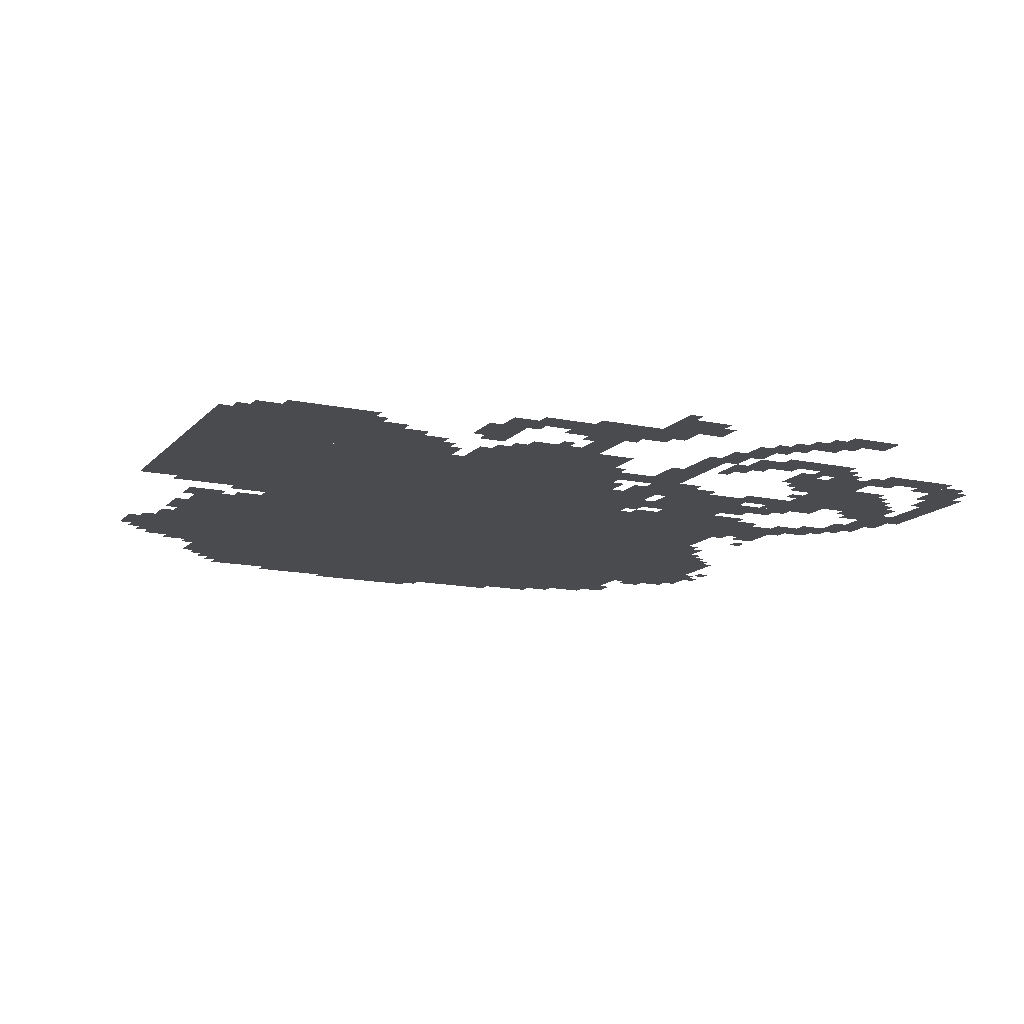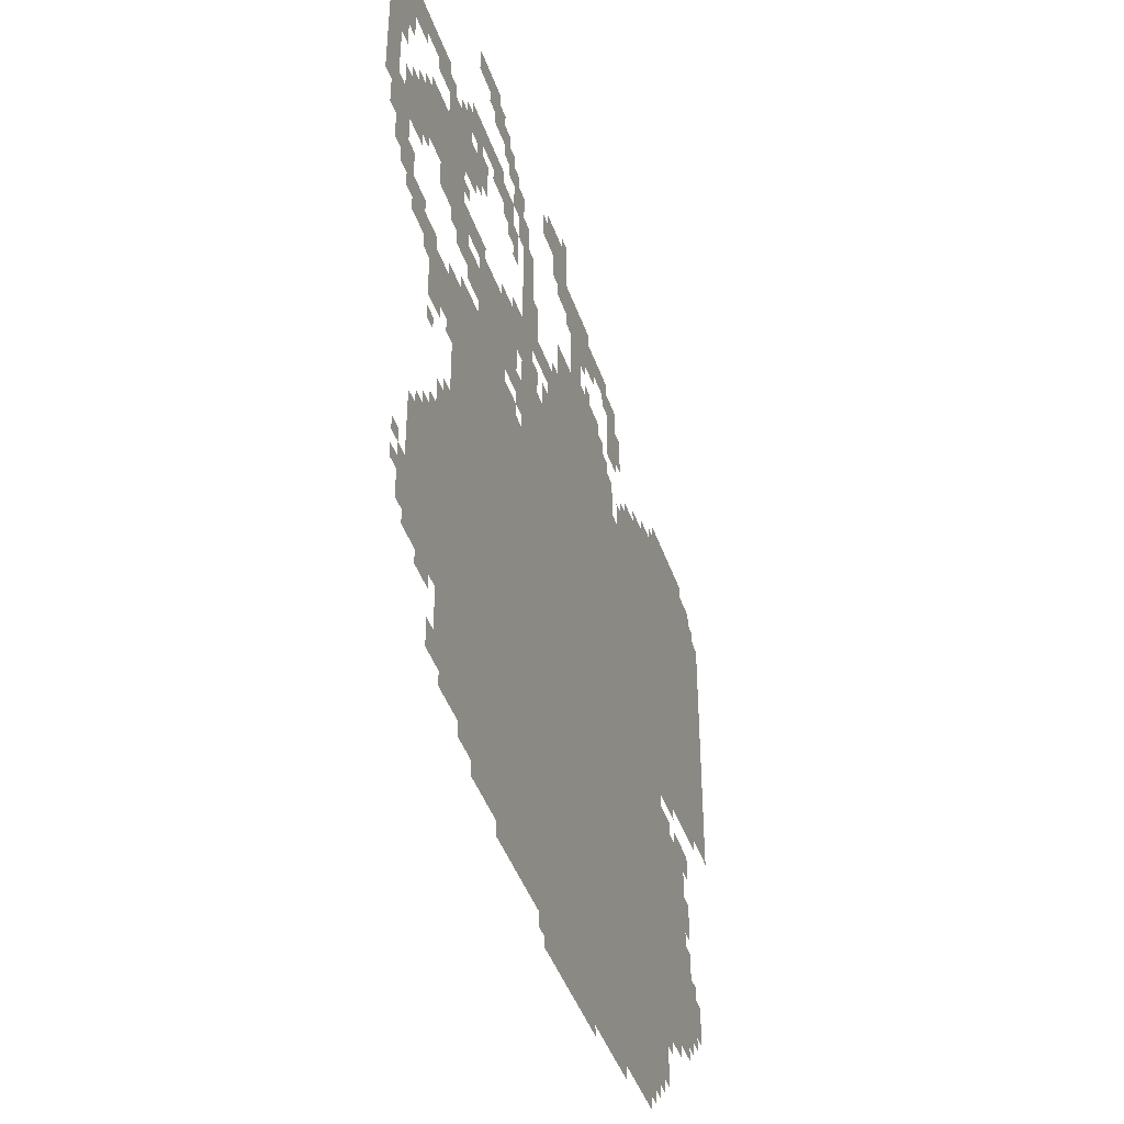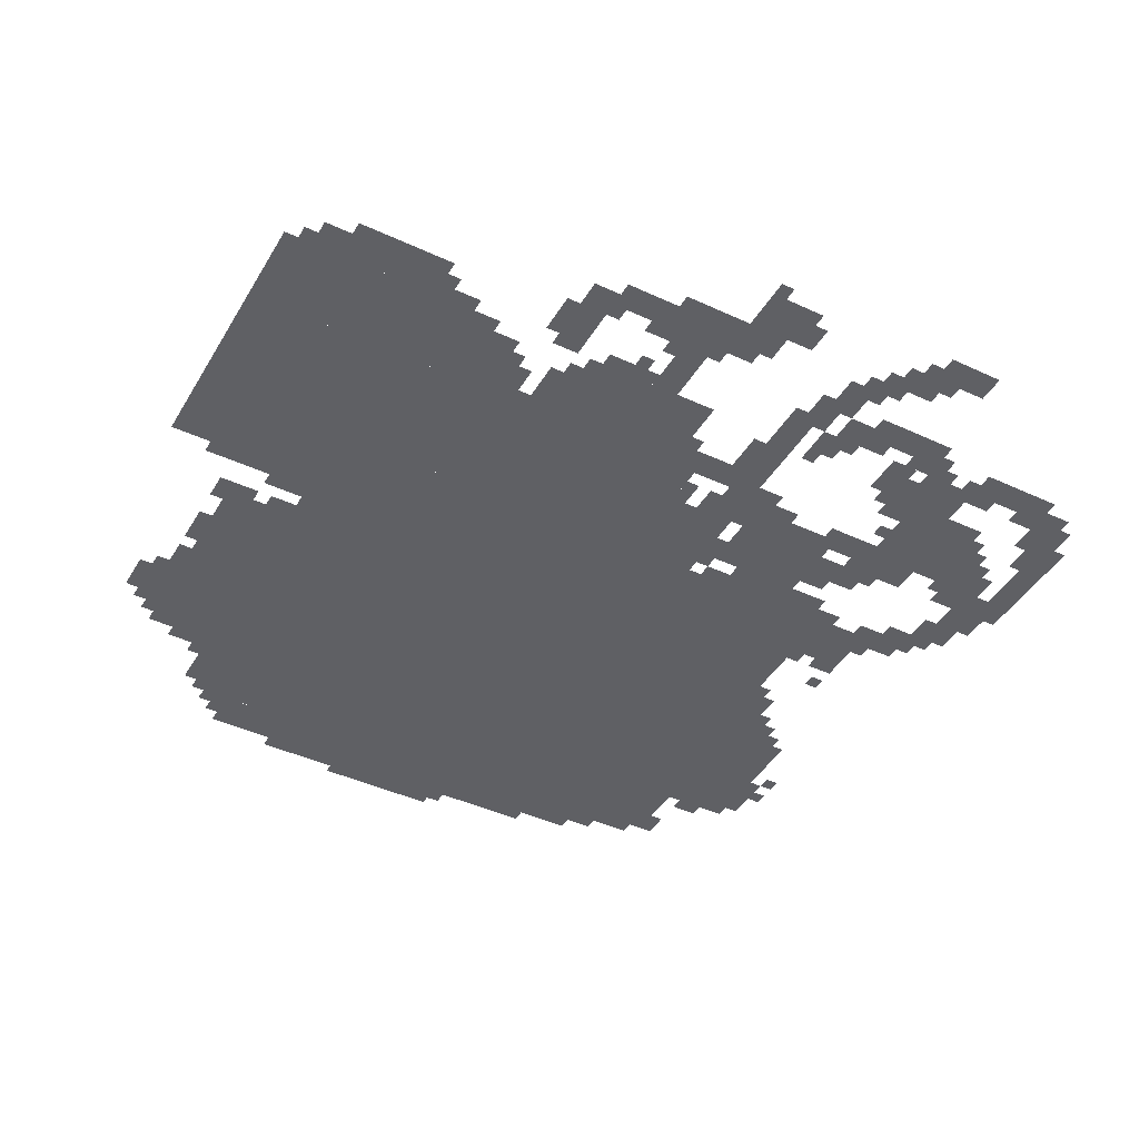
<metadata>
{"format":"obj","ext":"obj","renderer":"f3d","projection":"perspective","resolution":1024,"background":"white","views":[{"elev":-13.9,"azim":154.3,"up":"+Z"},{"elev":-43.4,"azim":-71.6,"up":"+Y"},{"elev":-43.2,"azim":151.2,"up":"+Z"}]}
</metadata>
<code>
g haixiao_DOA-mesh
v -1024 151 0
v -1024 1143 0
v -1664 1143 0
v -1664 151 0
v -384 151 0
v -384 1143 0
v -1024 1143 0
v -1024 151 0
v 0 1143 0
v 0 1431 0
v -576 1431 0
v -576 1143 0
v -576 1143 0
v -576 1431 0
v -1120 1431 0
v -1120 1143 0
v -1664 343 0
v -1664 663 0
v -1856 663 0
v -1856 343 0
v -736 1431 0
v -736 1623 0
v -1056 1623 0
v -1056 1431 0
v 0 983 0
v 0 1143 0
v -384 1143 0
v -384 983 0
v 0 1431 0
v 0 1623 0
v -256 1623 0
v -256 1431 0
v -256 1431 0
v -256 1623 0
v -512 1623 0
v -512 1431 0
v -192 599 0
v -192 855 0
v -384 855 0
v -384 599 0
v -192 343 0
v -192 599 0
v -384 599 0
v -384 343 0
v -1312 1207 0
v -1312 1399 0
v -1536 1399 0
v -1536 1207 0
v -480 55 0
v -480 151 0
v -928 151 0
v -928 55 0
v -928 55 0
v -928 151 0
v -1376 151 0
v -1376 55 0
v -1632 1399 0
v -1632 1591 0
v -1824 1591 0
v -1824 1399 0
v -128 1623 0
v -128 1719 0
v -352 1719 0
v -352 1623 0
v -832 1751 0
v -832 1879 0
v -992 1879 0
v -992 1751 0
v -1120 1143 0
v -1120 1335 0
v -1216 1335 0
v -1216 1143 0
v -1216 1431 0
v -1216 1719 0
v -1280 1719 0
v -1280 1431 0
v -1216 1143 0
v -1216 1431 0
v -1280 1431 0
v -1280 1143 0
v -512 1431 0
v -512 1559 0
v -608 1559 0
v -608 1431 0
v -1824 1367 0
v -1824 1495 0
v -1920 1495 0
v -1920 1367 0
v -1696 1015 0
v -1696 1143 0
v -1792 1143 0
v -1792 1015 0
v -1984 1463 0
v -1984 1623 0
v -2047 1623 0
v -2047 1463 0
v -832 0 0
v -832 55 0
v -992 55 0
v -992 0 0
v -1376 87 0
v -1376 151 0
v -1504 151 0
v -1504 87 0
v -1920 1591 0
v -1920 1719 0
v -1984 1719 0
v -1984 1591 0
v -1440 1943 0
v -1440 2007 0
v -1568 2007 0
v -1568 1943 0
v -672 1431 0
v -672 1559 0
v -736 1559 0
v -736 1431 0
v -896 1623 0
v -896 1751 0
v -960 1751 0
v -960 1623 0
v -704 1783 0
v -704 1847 0
v -832 1847 0
v -832 1783 0
v -1376 1143 0
v -1376 1207 0
v -1504 1207 0
v -1504 1143 0
v -1504 1143 0
v -1504 1207 0
v -1632 1207 0
v -1632 1143 0
v -992 0 0
v -992 55 0
v -1120 55 0
v -1120 0 0
v -1504 1591 0
v -1504 1655 0
v -1632 1655 0
v -1632 1591 0
v -1984 1335 0
v -1984 1463 0
v -2047 1463 0
v -2047 1335 0
v -128 471 0
v -128 567 0
v -192 567 0
v -192 471 0
v -1664 727 0
v -1664 823 0
v -1728 823 0
v -1728 727 0
v -1344 1655 0
v -1344 1751 0
v -1408 1751 0
v -1408 1655 0
v -1824 1111 0
v -1824 1207 0
v -1888 1207 0
v -1888 1111 0
v -1056 1879 0
v -1056 1975 0
v -1120 1975 0
v -1120 1879 0
v -1632 1591 0
v -1632 1655 0
v -1728 1655 0
v -1728 1591 0
v -1536 1239 0
v -1536 1335 0
v -1600 1335 0
v -1600 1239 0
v -1600 1335 0
v -1600 1399 0
v -1696 1399 0
v -1696 1335 0
v -1824 1687 0
v -1824 1751 0
v -1920 1751 0
v -1920 1687 0
v -640 1719 0
v -640 1815 0
v -704 1815 0
v -704 1719 0
v -640 1623 0
v -640 1719 0
v -704 1719 0
v -704 1623 0
v -1408 1719 0
v -1408 1783 0
v -1504 1783 0
v -1504 1719 0
v -1504 1719 0
v -1504 1783 0
v -1600 1783 0
v -1600 1719 0
v -1728 1687 0
v -1728 1751 0
v -1824 1751 0
v -1824 1687 0
v -1920 1303 0
v -1920 1399 0
v -1984 1399 0
v -1984 1303 0
v -992 1783 0
v -992 1879 0
v -1056 1879 0
v -1056 1783 0
v -1056 1431 0
v -1056 1495 0
v -1152 1495 0
v -1152 1431 0
v -992 1879 0
v -992 1975 0
v -1056 1975 0
v -1056 1879 0
v -1920 1207 0
v -1920 1303 0
v -1984 1303 0
v -1984 1207 0
v -96 951 0
v -96 983 0
v -256 983 0
v -256 951 0
v -1728 663 0
v -1728 727 0
v -1792 727 0
v -1792 663 0
v -64 1623 0
v -64 1687 0
v -128 1687 0
v -128 1623 0
v -1568 1527 0
v -1568 1591 0
v -1632 1591 0
v -1632 1527 0
v -1600 1271 0
v -1600 1335 0
v -1664 1335 0
v -1664 1271 0
v -1696 1335 0
v -1696 1399 0
v -1760 1399 0
v -1760 1335 0
v -1664 663 0
v -1664 727 0
v -1728 727 0
v -1728 663 0
v -128 407 0
v -128 471 0
v -192 471 0
v -192 407 0
v -1152 1431 0
v -1152 1495 0
v -1216 1495 0
v -1216 1431 0
v -256 951 0
v -256 983 0
v -384 983 0
v -384 951 0
v -352 247 0
v -352 343 0
v -384 343 0
v -384 247 0
v -1664 247 0
v -1664 343 0
v -1696 343 0
v -1696 247 0
v -1600 1655 0
v -1600 1687 0
v -1696 1687 0
v -1696 1655 0
v -1696 1655 0
v -1696 1687 0
v -1792 1687 0
v -1792 1655 0
v -1664 1079 0
v -1664 1175 0
v -1696 1175 0
v -1696 1079 0
v -640 23 0
v -640 55 0
v -736 55 0
v -736 23 0
v -736 23 0
v -736 55 0
v -832 55 0
v -832 23 0
v -1280 1751 0
v -1280 1847 0
v -1312 1847 0
v -1312 1751 0
v -1664 983 0
v -1664 1079 0
v -1696 1079 0
v -1696 983 0
v -1344 1815 0
v -1344 1879 0
v -1376 1879 0
v -1376 1815 0
v -1248 1719 0
v -1248 1783 0
v -1280 1783 0
v -1280 1719 0
v -1856 1655 0
v -1856 1687 0
v -1920 1687 0
v -1920 1655 0
v -288 855 0
v -288 887 0
v -352 887 0
v -352 855 0
v -1408 1687 0
v -1408 1719 0
v -1472 1719 0
v -1472 1687 0
v -1504 1655 0
v -1504 1687 0
v -1568 1687 0
v -1568 1655 0
v -1792 1111 0
v -1792 1175 0
v -1824 1175 0
v -1824 1111 0
v -160 855 0
v -160 887 0
v -224 887 0
v -224 855 0
v -1312 1399 0
v -1312 1431 0
v -1376 1431 0
v -1376 1399 0
v -1280 1207 0
v -1280 1271 0
v -1312 1271 0
v -1312 1207 0
v -160 695 0
v -160 759 0
v -192 759 0
v -192 695 0
v -1120 1879 0
v -1120 1943 0
v -1152 1943 0
v -1152 1879 0
v -1056 1815 0
v -1056 1879 0
v -1088 1879 0
v -1088 1815 0
v -96 471 0
v -96 535 0
v -128 535 0
v -128 471 0
v -256 311 0
v -256 343 0
v -320 343 0
v -320 311 0
v -1728 983 0
v -1728 1015 0
v -1792 1015 0
v -1792 983 0
v -160 567 0
v -160 631 0
v -192 631 0
v -192 567 0
v -1984 1271 0
v -1984 1335 0
v -2016 1335 0
v -2016 1271 0
v -1312 1143 0
v -1312 1175 0
v -1376 1175 0
v -1376 1143 0
v -416 119 0
v -416 151 0
v -480 151 0
v -480 119 0
v -1504 119 0
v -1504 151 0
v -1568 151 0
v -1568 119 0
v -1728 311 0
v -1728 343 0
v -1792 343 0
v -1792 311 0
v -1696 183 0
v -1696 247 0
v -1728 247 0
v -1728 183 0
v -1856 1335 0
v -1856 1367 0
v -1920 1367 0
v -1920 1335 0
v -1952 1527 0
v -1952 1591 0
v -1984 1591 0
v -1984 1527 0
v -1824 1495 0
v -1824 1559 0
v -1856 1559 0
v -1856 1495 0
v -1984 1623 0
v -1984 1687 0
v -2016 1687 0
v -2016 1623 0
v -512 1559 0
v -512 1591 0
v -576 1591 0
v -576 1559 0
v -1184 1335 0
v -1184 1399 0
v -1216 1399 0
v -1216 1335 0
v -1536 1367 0
v -1536 1399 0
v -1600 1399 0
v -1600 1367 0
v -1920 1399 0
v -1920 1463 0
v -1952 1463 0
v -1952 1399 0
v -1120 1335 0
v -1120 1399 0
v -1152 1399 0
v -1152 1335 0
v -1280 1335 0
v -1280 1399 0
v -1312 1399 0
v -1312 1335 0
v -1504 1399 0
v -1504 1431 0
v -1568 1431 0
v -1568 1399 0
v -1280 1399 0
v -1280 1463 0
v -1312 1463 0
v -1312 1399 0
v -768 1623 0
v -768 1655 0
v -832 1655 0
v -832 1623 0
v -832 1623 0
v -832 1655 0
v -896 1655 0
v -896 1623 0
v -256 919 0
v -256 951 0
v -320 951 0
v -320 919 0
v -320 919 0
v -320 951 0
v -384 951 0
v -384 919 0
v -1888 1143 0
v -1888 1207 0
v -1920 1207 0
v -1920 1143 0
v -1568 1399 0
v -1568 1431 0
v -1632 1431 0
v -1632 1399 0
v -1888 1207 0
v -1888 1271 0
v -1920 1271 0
v -1920 1207 0
v -1440 1911 0
v -1440 1943 0
v -1504 1943 0
v -1504 1911 0
v -1344 1879 0
v -1344 1911 0
v -1408 1911 0
v -1408 1879 0
v -1664 183 0
v -1664 247 0
v -1696 247 0
v -1696 183 0
v -1280 1687 0
v -1280 1751 0
v -1312 1751 0
v -1312 1687 0
v -352 183 0
v -352 247 0
v -384 247 0
v -384 183 0
v -1536 1687 0
v -1536 1719 0
v -1600 1719 0
v -1600 1687 0
v -1600 1687 0
v -1600 1719 0
v -1664 1719 0
v -1664 1687 0
v -1312 1751 0
v -1312 1815 0
v -1344 1815 0
v -1344 1751 0
v -1408 1879 0
v -1408 1911 0
v -1472 1911 0
v -1472 1879 0
v -1312 1815 0
v -1312 1879 0
v -1344 1879 0
v -1344 1815 0
v -608 1463 0
v -608 1527 0
v -640 1527 0
v -640 1463 0
v -1312 1623 0
v -1312 1687 0
v -1344 1687 0
v -1344 1623 0
v -352 1623 0
v -352 1655 0
v -416 1655 0
v -416 1623 0
v -1376 1911 0
v -1376 1943 0
v -1440 1943 0
v -1440 1911 0
v -1184 1527 0
v -1184 1591 0
v -1216 1591 0
v -1216 1527 0
v -608 1687 0
v -608 1751 0
v -640 1751 0
v -640 1687 0
v -1856 375 0
v -1856 439 0
v -1888 439 0
v -1888 375 0
v -1856 439 0
v -1856 503 0
v -1888 503 0
v -1888 439 0
v -1664 1303 0
v -1664 1335 0
v -1696 1335 0
v -1696 1303 0
v -1600 1463 0
v -1600 1495 0
v -1632 1495 0
v -1632 1463 0
v -1632 1143 0
v -1632 1175 0
v -1664 1175 0
v -1664 1143 0
v -1920 1175 0
v -1920 1207 0
v -1952 1207 0
v -1952 1175 0
v -1312 1431 0
v -1312 1463 0
v -1344 1463 0
v -1344 1431 0
v -1056 1495 0
v -1056 1527 0
v -1088 1527 0
v -1088 1495 0
v -704 1559 0
v -704 1591 0
v -736 1591 0
v -736 1559 0
v -1536 1559 0
v -1536 1591 0
v -1568 1591 0
v -1568 1559 0
v -640 1431 0
v -640 1463 0
v -672 1463 0
v -672 1431 0
v -1344 1623 0
v -1344 1655 0
v -1376 1655 0
v -1376 1623 0
v -1856 1495 0
v -1856 1527 0
v -1888 1527 0
v -1888 1495 0
v -1664 823 0
v -1664 855 0
v -1696 855 0
v -1696 823 0
v -1728 727 0
v -1728 759 0
v -1760 759 0
v -1760 727 0
v -1792 663 0
v -1792 695 0
v -1824 695 0
v -1824 663 0
v -1760 919 0
v -1760 951 0
v -1792 951 0
v -1792 919 0
v -352 887 0
v -352 919 0
v -384 919 0
v -384 887 0
v -160 823 0
v -160 855 0
v -192 855 0
v -192 823 0
v -1888 503 0
v -1888 535 0
v -1920 535 0
v -1920 503 0
v -448 87 0
v -448 119 0
v -480 119 0
v -480 87 0
v -1760 1143 0
v -1760 1175 0
v -1792 1175 0
v -1792 1143 0
v -1120 23 0
v -1120 55 0
v -1152 55 0
v -1152 23 0
v -1888 439 0
v -1888 471 0
v -1920 471 0
v -1920 439 0
v -160 375 0
v -160 407 0
v -192 407 0
v -192 375 0
v -320 279 0
v -320 311 0
v -352 311 0
v -352 279 0
v -160 663 0
v -160 695 0
v -192 695 0
v -192 663 0
v -1312 1591 0
v -1312 1623 0
v -1344 1623 0
v -1344 1591 0
v -352 855 0
v -352 887 0
v -384 887 0
v -384 855 0
v -320 311 0
v -320 343 0
v -352 343 0
v -352 311 0
v -608 1655 0
v -608 1687 0
v -640 1687 0
v -640 1655 0
v -96 439 0
v -96 471 0
v -128 471 0
v -128 439 0
v -1280 1175 0
v -1280 1207 0
v -1312 1207 0
v -1312 1175 0
v -1184 1495 0
v -1184 1527 0
v -1216 1527 0
v -1216 1495 0
v -1376 1399 0
v -1376 1431 0
v -1408 1431 0
v -1408 1399 0
v -224 855 0
v -224 887 0
v -256 887 0
v -256 855 0
v -416 1623 0
v -416 1655 0
v -448 1655 0
v -448 1623 0
v -1792 1079 0
v -1792 1111 0
v -1824 1111 0
v -1824 1079 0
v -1696 1687 0
v -1696 1719 0
v -1728 1719 0
v -1728 1687 0
v -1600 1719 0
v -1600 1751 0
v -1632 1751 0
v -1632 1719 0
v -864 1719 0
v -864 1751 0
v -896 1751 0
v -896 1719 0
v -32 1623 0
v -32 1655 0
v -64 1655 0
v -64 1623 0
v -832 1655 0
v -832 1687 0
v -864 1687 0
v -864 1655 0
v -352 1655 0
v -352 1687 0
v -384 1687 0
v -384 1655 0
v -1408 1943 0
v -1408 1975 0
v -1440 1975 0
v -1440 1943 0
v -992 1975 0
v -992 2007 0
v -1024 2007 0
v -1024 1975 0
v -608 1431 0
v -608 1463 0
v -640 1463 0
v -640 1431 0
v -800 1751 0
v -800 1783 0
v -832 1783 0
v -832 1751 0
v -704 1751 0
v -704 1783 0
v -736 1783 0
v -736 1751 0
v -1376 1847 0
v -1376 1879 0
v -1408 1879 0
v -1408 1847 0
g haixiao_DOA-mesh_0
f 3 2 1
f 1 4 3
f 7 6 5
f 5 8 7
f 11 10 9
f 9 12 11
f 15 14 13
f 13 16 15
f 19 18 17
f 17 20 19
f 23 22 21
f 21 24 23
f 27 26 25
f 25 28 27
f 31 30 29
f 29 32 31
f 35 34 33
f 33 36 35
f 39 38 37
f 37 40 39
f 43 42 41
f 41 44 43
f 47 46 45
f 45 48 47
f 51 50 49
f 49 52 51
f 55 54 53
f 53 56 55
f 59 58 57
f 57 60 59
f 63 62 61
f 61 64 63
f 67 66 65
f 65 68 67
f 71 70 69
f 69 72 71
f 75 74 73
f 73 76 75
f 79 78 77
f 77 80 79
f 83 82 81
f 81 84 83
f 87 86 85
f 85 88 87
f 91 90 89
f 89 92 91
f 95 94 93
f 93 96 95
f 99 98 97
f 97 100 99
f 103 102 101
f 101 104 103
f 107 106 105
f 105 108 107
f 111 110 109
f 109 112 111
f 115 114 113
f 113 116 115
f 119 118 117
f 117 120 119
f 123 122 121
f 121 124 123
f 127 126 125
f 125 128 127
f 131 130 129
f 129 132 131
f 135 134 133
f 133 136 135
f 139 138 137
f 137 140 139
f 143 142 141
f 141 144 143
f 147 146 145
f 145 148 147
f 151 150 149
f 149 152 151
f 155 154 153
f 153 156 155
f 159 158 157
f 157 160 159
f 163 162 161
f 161 164 163
f 167 166 165
f 165 168 167
f 171 170 169
f 169 172 171
f 175 174 173
f 173 176 175
f 179 178 177
f 177 180 179
f 183 182 181
f 181 184 183
f 187 186 185
f 185 188 187
f 191 190 189
f 189 192 191
f 195 194 193
f 193 196 195
f 199 198 197
f 197 200 199
f 203 202 201
f 201 204 203
f 207 206 205
f 205 208 207
f 211 210 209
f 209 212 211
f 215 214 213
f 213 216 215
f 219 218 217
f 217 220 219
f 223 222 221
f 221 224 223
f 227 226 225
f 225 228 227
f 231 230 229
f 229 232 231
f 235 234 233
f 233 236 235
f 239 238 237
f 237 240 239
f 243 242 241
f 241 244 243
f 247 246 245
f 245 248 247
f 251 250 249
f 249 252 251
f 255 254 253
f 253 256 255
f 259 258 257
f 257 260 259
f 263 262 261
f 261 264 263
f 267 266 265
f 265 268 267
f 271 270 269
f 269 272 271
f 275 274 273
f 273 276 275
f 279 278 277
f 277 280 279
f 283 282 281
f 281 284 283
f 287 286 285
f 285 288 287
f 291 290 289
f 289 292 291
f 295 294 293
f 293 296 295
f 299 298 297
f 297 300 299
f 303 302 301
f 301 304 303
f 307 306 305
f 305 308 307
f 311 310 309
f 309 312 311
f 315 314 313
f 313 316 315
f 319 318 317
f 317 320 319
f 323 322 321
f 321 324 323
f 327 326 325
f 325 328 327
f 331 330 329
f 329 332 331
f 335 334 333
f 333 336 335
f 339 338 337
f 337 340 339
f 343 342 341
f 341 344 343
f 347 346 345
f 345 348 347
f 351 350 349
f 349 352 351
f 355 354 353
f 353 356 355
f 359 358 357
f 357 360 359
f 363 362 361
f 361 364 363
f 367 366 365
f 365 368 367
f 371 370 369
f 369 372 371
f 375 374 373
f 373 376 375
f 379 378 377
f 377 380 379
f 383 382 381
f 381 384 383
f 387 386 385
f 385 388 387
f 391 390 389
f 389 392 391
f 395 394 393
f 393 396 395
f 399 398 397
f 397 400 399
f 403 402 401
f 401 404 403
f 407 406 405
f 405 408 407
f 411 410 409
f 409 412 411
f 415 414 413
f 413 416 415
f 419 418 417
f 417 420 419
f 423 422 421
f 421 424 423
f 427 426 425
f 425 428 427
f 431 430 429
f 429 432 431
f 435 434 433
f 433 436 435
f 439 438 437
f 437 440 439
f 443 442 441
f 441 444 443
f 447 446 445
f 445 448 447
f 451 450 449
f 449 452 451
f 455 454 453
f 453 456 455
f 459 458 457
f 457 460 459
f 463 462 461
f 461 464 463
f 467 466 465
f 465 468 467
f 471 470 469
f 469 472 471
f 475 474 473
f 473 476 475
f 479 478 477
f 477 480 479
f 483 482 481
f 481 484 483
f 487 486 485
f 485 488 487
f 491 490 489
f 489 492 491
f 495 494 493
f 493 496 495
f 499 498 497
f 497 500 499
f 503 502 501
f 501 504 503
f 507 506 505
f 505 508 507
f 511 510 509
f 509 512 511
f 515 514 513
f 513 516 515
f 519 518 517
f 517 520 519
f 523 522 521
f 521 524 523
f 527 526 525
f 525 528 527
f 531 530 529
f 529 532 531
f 535 534 533
f 533 536 535
f 539 538 537
f 537 540 539
f 543 542 541
f 541 544 543
f 547 546 545
f 545 548 547
f 551 550 549
f 549 552 551
f 555 554 553
f 553 556 555
f 559 558 557
f 557 560 559
f 563 562 561
f 561 564 563
f 567 566 565
f 565 568 567
f 571 570 569
f 569 572 571
f 575 574 573
f 573 576 575
f 579 578 577
f 577 580 579
f 583 582 581
f 581 584 583
f 587 586 585
f 585 588 587
f 591 590 589
f 589 592 591
f 595 594 593
f 593 596 595
f 599 598 597
f 597 600 599
f 603 602 601
f 601 604 603
f 607 606 605
f 605 608 607
f 611 610 609
f 609 612 611
f 615 614 613
f 613 616 615
f 619 618 617
f 617 620 619
f 623 622 621
f 621 624 623
f 627 626 625
f 625 628 627
f 631 630 629
f 629 632 631
f 635 634 633
f 633 636 635
f 639 638 637
f 637 640 639
f 643 642 641
f 641 644 643
f 647 646 645
f 645 648 647
f 651 650 649
f 649 652 651
f 655 654 653
f 653 656 655
f 659 658 657
f 657 660 659
f 663 662 661
f 661 664 663
f 667 666 665
f 665 668 667
f 671 670 669
f 669 672 671
f 675 674 673
f 673 676 675
f 679 678 677
f 677 680 679
f 683 682 681
f 681 684 683
f 687 686 685
f 685 688 687
f 691 690 689
f 689 692 691
f 695 694 693
f 693 696 695
f 699 698 697
f 697 700 699
f 703 702 701
f 701 704 703
f 707 706 705
f 705 708 707
f 711 710 709
f 709 712 711
f 715 714 713
f 713 716 715
f 719 718 717
f 717 720 719
f 723 722 721
f 721 724 723
f 727 726 725
f 725 728 727

</code>
